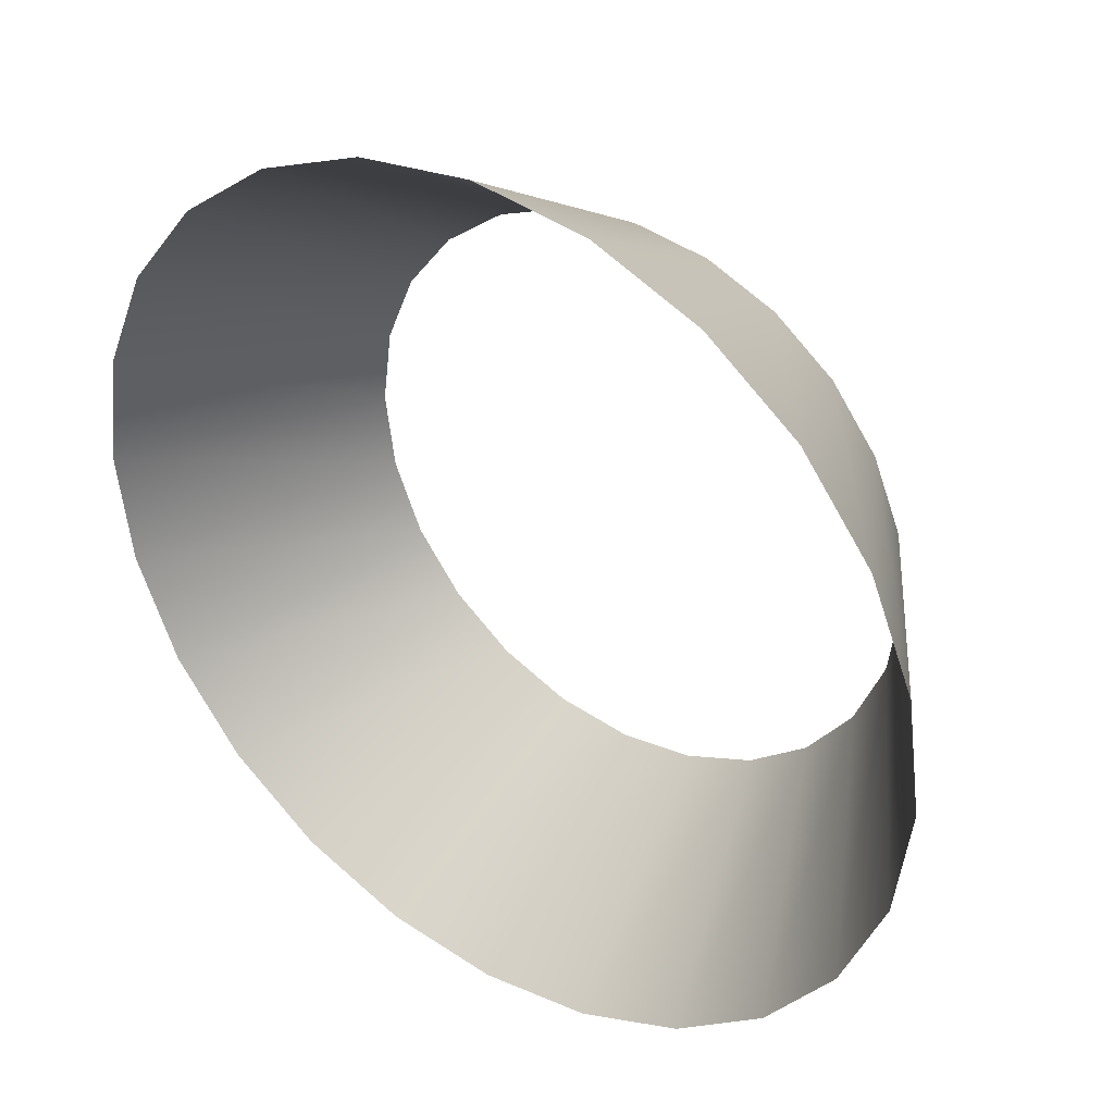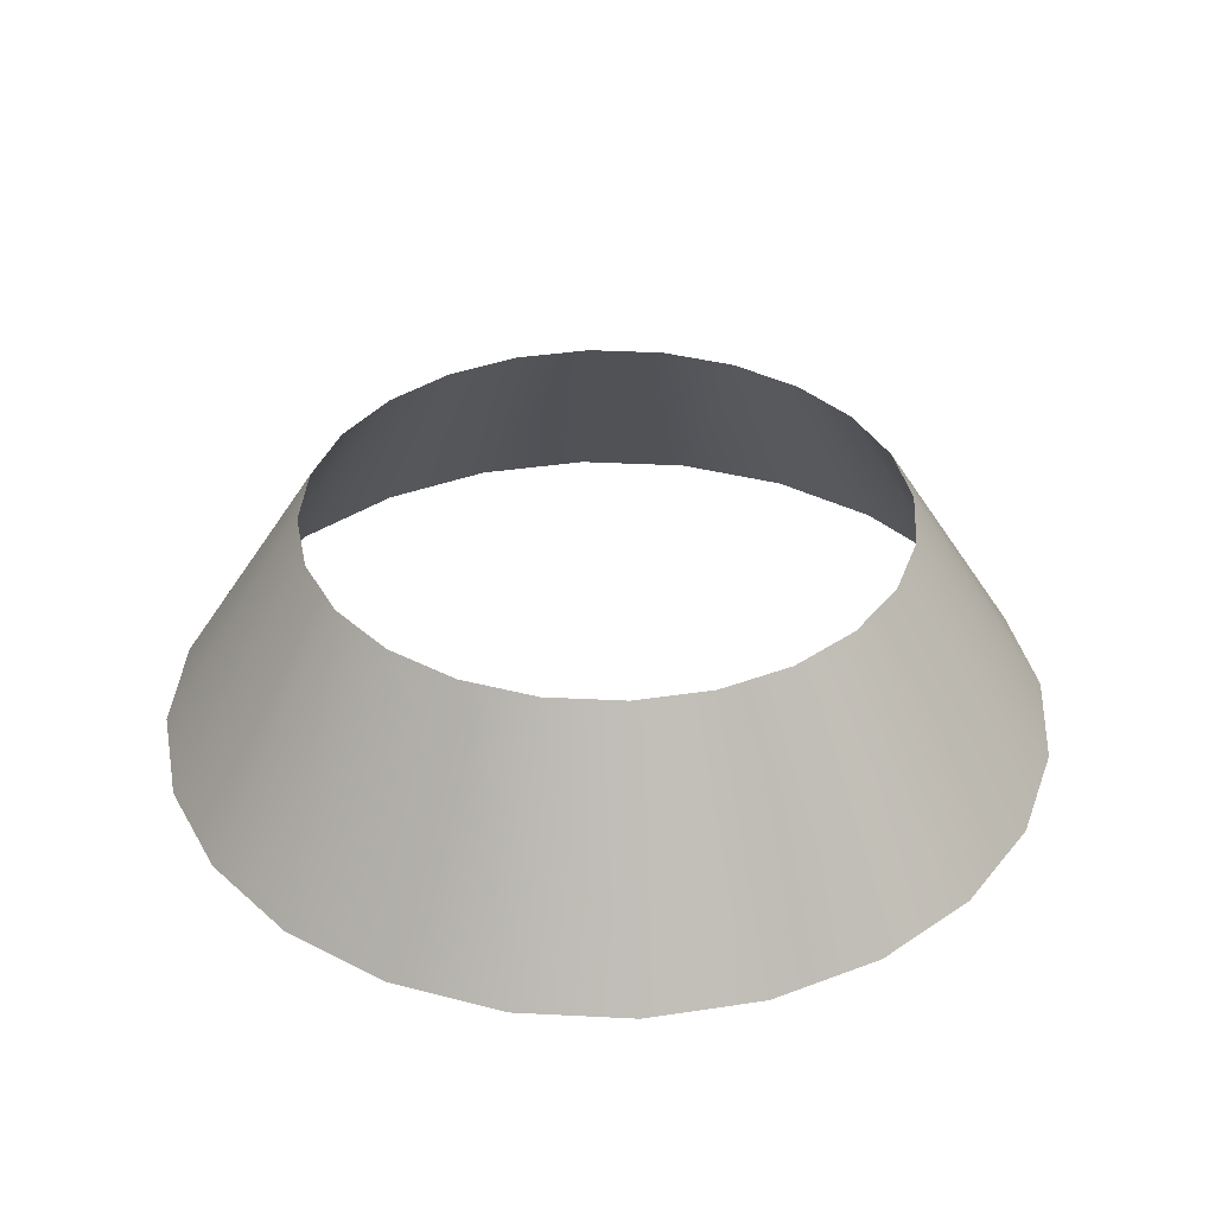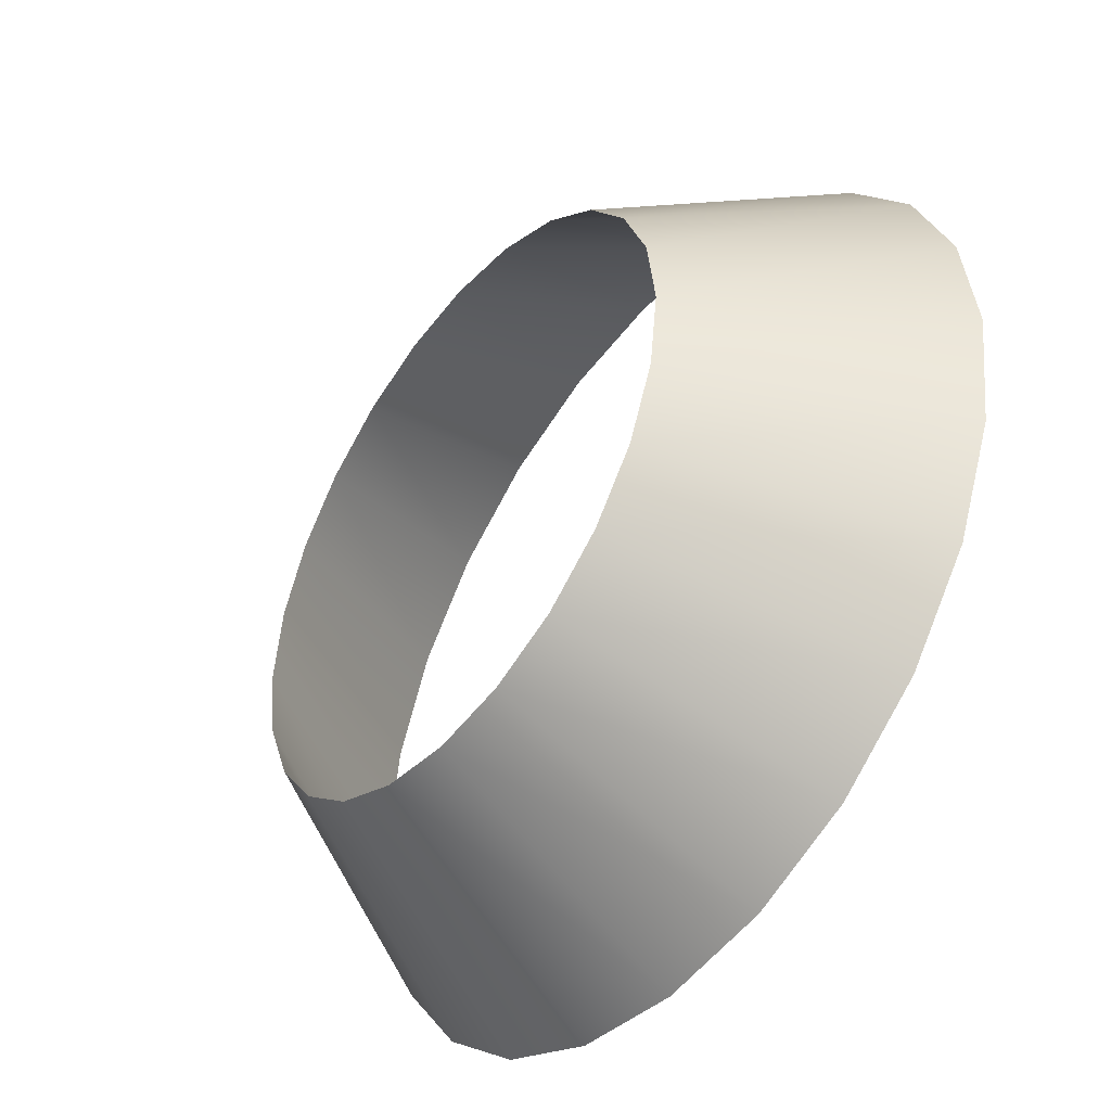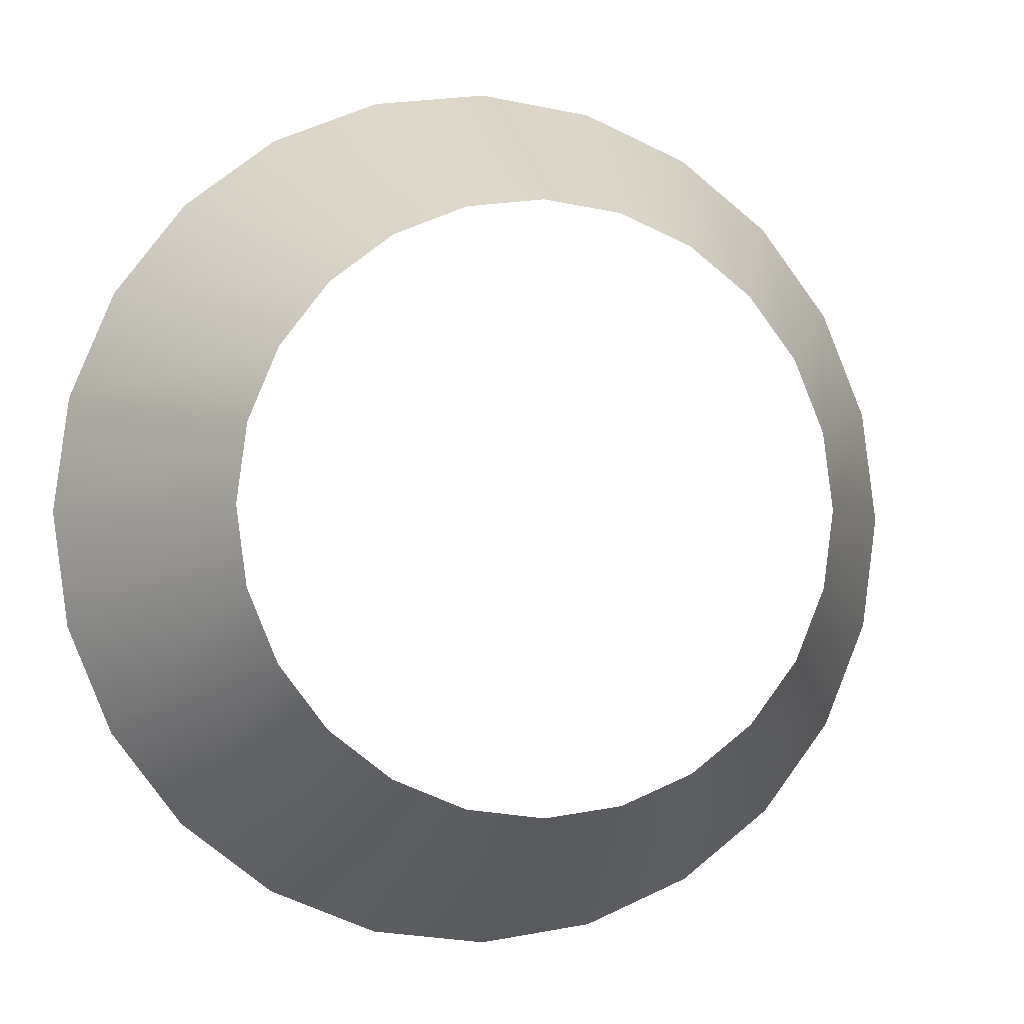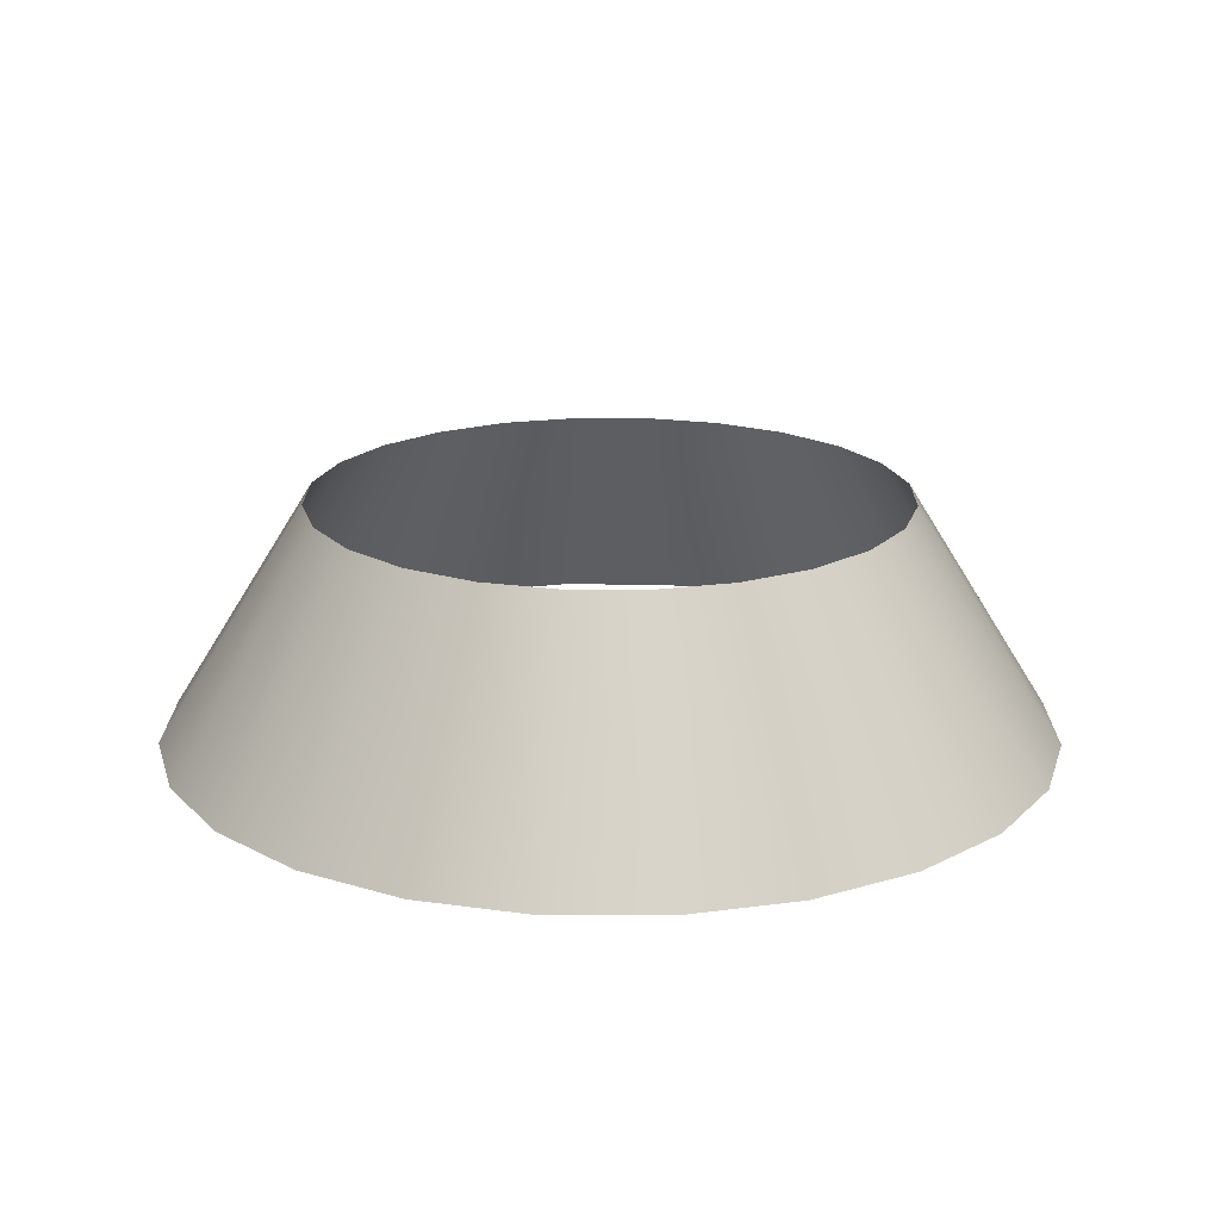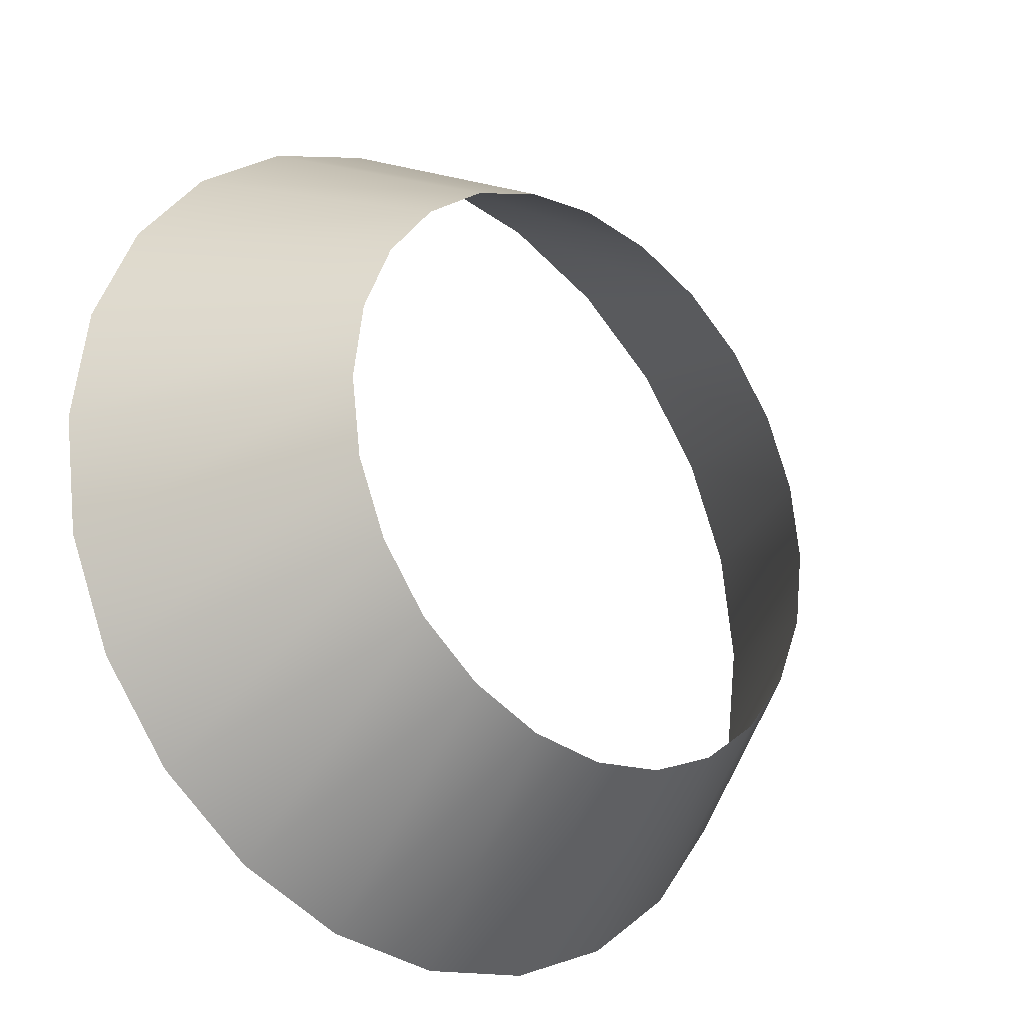
<metadata>
{"format":"obj","ext":"obj","renderer":"f3d","projection":"perspective","resolution":1024,"background":"white","views":[{"elev":36.6,"azim":35.5,"up":"+Z"},{"elev":36.5,"azim":161.3,"up":"+Y"},{"elev":-45.2,"azim":-127.2,"up":"+Z"},{"elev":-2.2,"azim":164.9,"up":"+Z"},{"elev":18.8,"azim":172.8,"up":"+Y"},{"elev":-25.3,"azim":138.4,"up":"+Z"}]}
</metadata>
<code>
o mesh
v 0.3125 0.125 -5.405e-18
v 0.3019 0.125 0.08088
v 0.2706 0.125 0.1562
v 0.221 0.125 0.221
v 0.1562 0.125 0.2706
v 0.08088 0.125 0.3019
v -5.623e-17 0.125 0.3125
v -0.08088 0.125 0.3019
v -0.1562 0.125 0.2706
v -0.221 0.125 0.221
v -0.2706 0.125 0.1562
v -0.3019 0.125 0.08088
v -0.3125 0.125 3.287e-17
v -0.3019 0.125 -0.08088
v -0.2706 0.125 -0.1562
v -0.221 0.125 -0.221
v -0.1562 0.125 -0.2706
v -0.08088 0.125 -0.3019
v -1.328e-16 0.125 -0.3125
v 0.08088 0.125 -0.3019
v 0.1562 0.125 -0.2706
v 0.221 0.125 -0.221
v 0.2706 0.125 -0.1562
v 0.3019 0.125 -0.08088
v 0.4688 -0.125 -9.037e-18
v 0.4528 -0.125 0.1213
v 0.4059 -0.125 0.2344
v 0.3315 -0.125 0.3315
v 0.2344 -0.125 0.4059
v 0.1213 -0.125 0.4528
v -3.577e-17 -0.125 0.4688
v -0.1213 -0.125 0.4528
v -0.2344 -0.125 0.4059
v -0.3315 -0.125 0.3315
v -0.4059 -0.125 0.2344
v -0.4528 -0.125 0.1213
v -0.4688 -0.125 4.837e-17
v -0.4528 -0.125 -0.1213
v -0.4059 -0.125 -0.2344
v -0.3315 -0.125 -0.3315
v -0.2344 -0.125 -0.4059
v -0.1213 -0.125 -0.4528
v -1.506e-16 -0.125 -0.4688
v 0.1213 -0.125 -0.4528
v 0.2344 -0.125 -0.4059
v 0.3315 -0.125 -0.3315
v 0.4059 -0.125 -0.2344
v 0.4528 -0.125 -0.1213
g mesh_mesh_auv
f 1 25 48 24
f 2 26 25 1
f 3 27 26 2
f 4 28 27 3
f 5 29 28 4
f 6 30 29 5
f 7 31 30 6
f 8 32 31 7
f 9 33 32 8
f 10 34 33 9
f 11 35 34 10
f 12 36 35 11
f 13 37 36 12
f 14 38 37 13
f 15 39 38 14
f 16 40 39 15
f 17 41 40 16
f 18 42 41 17
f 19 43 42 18
f 20 44 43 19
f 21 45 44 20
f 22 46 45 21
f 23 47 46 22
f 24 48 47 23

</code>
